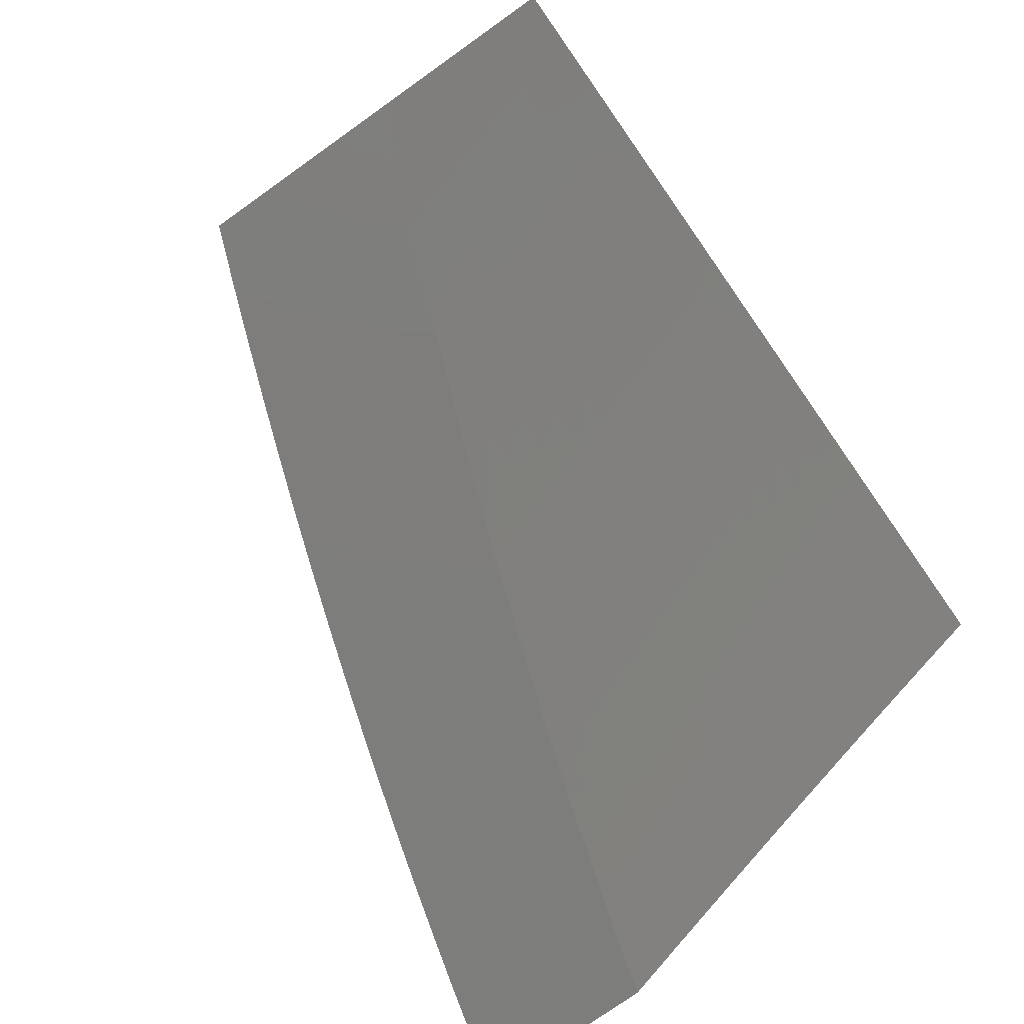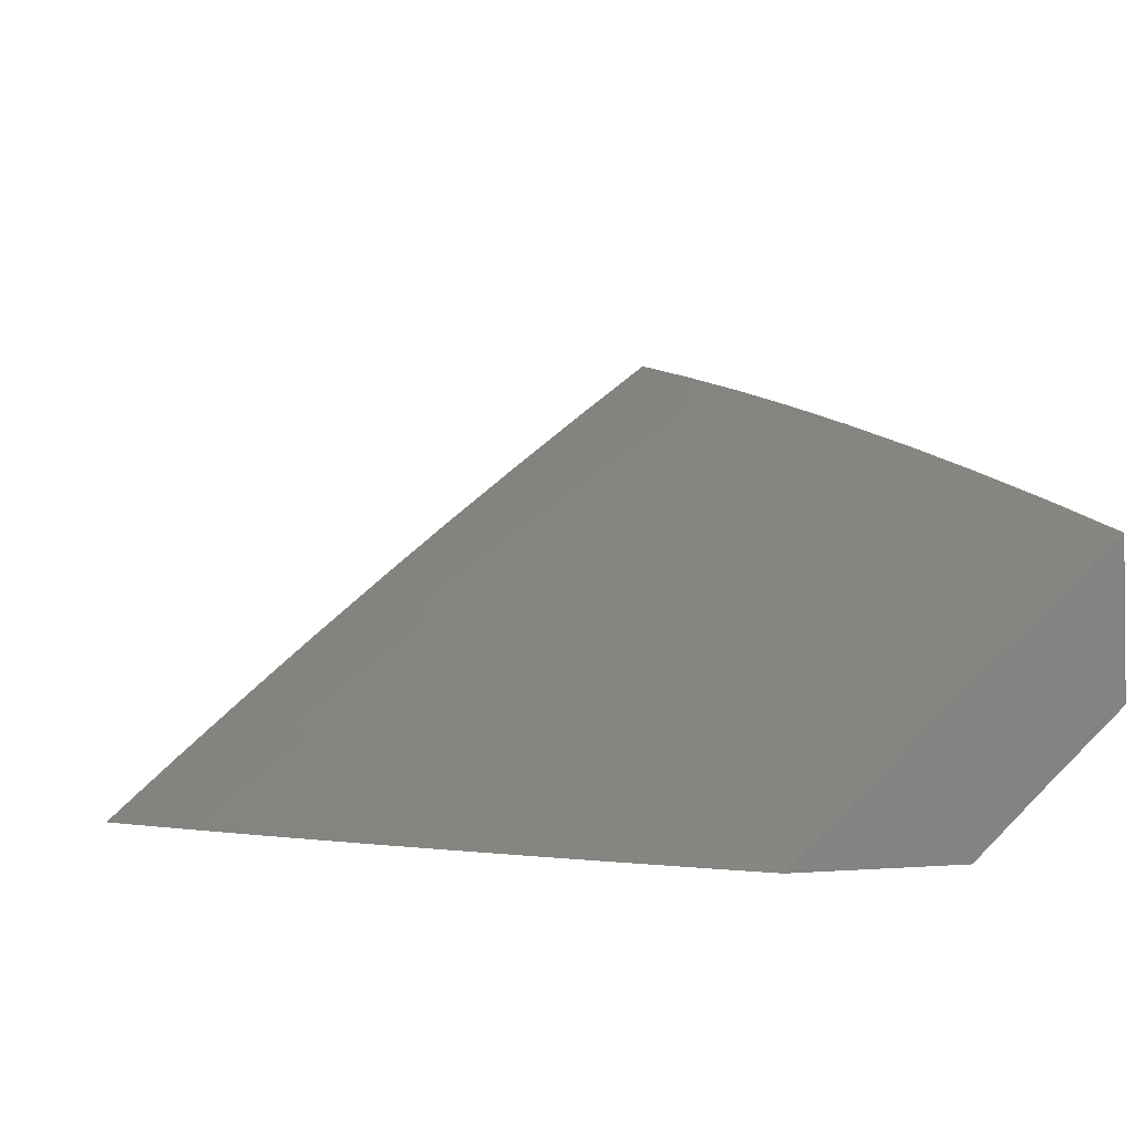
<metadata>
{"format":"stl","ext":"stl","renderer":"f3d","projection":"perspective","resolution":1024,"background":"white","views":[{"elev":-76.9,"azim":-54.7,"up":"+Y"},{"elev":-2.3,"azim":-117.8,"up":"+Y"}]}
</metadata>
<code>
# stl→obj: 371 verts, 738 faces
v -2 8.08 -7.674
v -2 8 -7.767
v -2.065 8.025 -7.721
v -2.064 8 -7.75
v -2.118 8.011 -7.721
v -2.128 8 -7.731
v -2.191 8 -7.712
v -2.254 8 -7.693
v -2.182 8.035 -7.674
v -2.128 8.049 -7.674
v -2.288 8.007 -7.674
v -2.318 8 -7.673
v -2.294 8.026 -7.651
v -2.381 8 -7.652
v -2.299 8.044 -7.627
v -2.406 8.014 -7.627
v -2.412 8.033 -7.604
v -2.443 8 -7.631
v -2.506 8 -7.61
v -2.519 8.001 -7.604
v -2.569 8 -7.588
v -2.525 8.019 -7.58
v -2.631 8 -7.565
v -2.531 8.038 -7.557
v -2.638 8.005 -7.557
v -2.644 8.023 -7.533
v -2.693 8 -7.542
v -2.755 8 -7.518
v -2.816 8 -7.494
v -2.759 8.006 -7.509
v -2.65 8.041 -7.509
v -2.536 8.056 -7.533
v -2.423 8.069 -7.557
v -2.417 8.051 -7.58
v -2.31 8.081 -7.58
v -2.304 8.063 -7.604
v -2.197 8.091 -7.604
v -2.192 8.073 -7.627
v -2.138 8.087 -7.627
v -2.133 8.068 -7.651
v -2.08 8.081 -7.651
v -2.075 8.062 -7.674
v -2.765 8.024 -7.486
v -2.878 8 -7.469
v -2.771 8.042 -7.462
v -2.88 8.005 -7.462
v -2.886 8.023 -7.438
v -2.939 8 -7.443
v -2.892 8.041 -7.414
v -3 8 -7.417
v -2.899 8.058 -7.39
v -3 8.085 -7.315
v -2.905 8.076 -7.366
v -2.911 8.093 -7.342
v -2.795 8.113 -7.366
v -2.801 8.13 -7.342
v -2.686 8.148 -7.366
v -2.692 8.166 -7.342
v -2.576 8.182 -7.366
v -2.582 8.2 -7.342
v -2.466 8.214 -7.366
v -2.472 8.232 -7.342
v -2.356 8.245 -7.366
v -2.361 8.263 -7.342
v -2.246 8.274 -7.366
v -2.251 8.292 -7.342
v -2.192 8.288 -7.366
v -2.196 8.306 -7.342
v -2.137 8.302 -7.366
v -2.141 8.32 -7.342
v -2.037 8.326 -7.366
v -2.042 8.344 -7.342
v -2 8.315 -7.39
v -2 8.391 -7.294
v -2.046 8.362 -7.318
v -2.051 8.38 -7.294
v -2.15 8.356 -7.294
v -2.16 8.392 -7.245
v -2.215 8.378 -7.245
v -2.224 8.413 -7.197
v -2.28 8.399 -7.197
v -2.29 8.434 -7.148
v -2.402 8.404 -7.148
v -2.412 8.438 -7.099
v -2.524 8.407 -7.099
v -2.534 8.441 -7.049
v -2.647 8.408 -7.049
v -2.629 8.451 -7
v -2.753 8.413 -7
v -2.76 8.373 -7.049
v -2.877 8.373 -7
v -2.873 8.337 -7.049
v -3 8.331 -7
v -2.985 8.299 -7.049
v -3 8.25 -7.106
v -2.973 8.265 -7.099
v -2.961 8.231 -7.148
v -2.849 8.269 -7.148
v -2.837 8.235 -7.197
v -2.726 8.271 -7.197
v -2.715 8.236 -7.245
v -2.604 8.27 -7.245
v -2.593 8.235 -7.294
v -2.482 8.268 -7.294
v -2.477 8.25 -7.318
v -2.367 8.281 -7.318
v -3 8.168 -7.211
v -2.924 8.128 -7.294
v -2.918 8.111 -7.318
v -2.949 8.197 -7.197
v -2.936 8.163 -7.245
v -2.825 8.2 -7.245
v -2.813 8.165 -7.294
v -2.703 8.201 -7.294
v -2.697 8.183 -7.318
v -2.587 8.217 -7.318
v -2.504 8.487 -7
v -2.421 8.473 -7.049
v -2.299 8.468 -7.099
v -2.234 8.448 -7.148
v -2.169 8.427 -7.197
v -2.059 8.416 -7.245
v -2.379 8.521 -7
v -2.309 8.503 -7.049
v -2.243 8.483 -7.099
v -2.178 8.462 -7.148
v -2.068 8.451 -7.197
v -2 8.466 -7.197
v -2.253 8.554 -7
v -2.252 8.517 -7.049
v -2.187 8.497 -7.099
v -2.077 8.486 -7.148
v -2.196 8.531 -7.049
v -2.127 8.585 -7
v -2.094 8.556 -7.049
v -2 8.614 -7
v -2 8.541 -7.099
v -2.085 8.521 -7.099
v -2 8.238 -7.486
v -2.024 8.271 -7.438
v -2.029 8.29 -7.414
v -2.033 8.308 -7.39
v -2.132 8.284 -7.39
v -2 8.16 -7.581
v -2.002 8.179 -7.557
v -2.006 8.198 -7.533
v -2.011 8.216 -7.509
v -2.108 8.193 -7.509
v -2.113 8.211 -7.486
v -2.168 8.198 -7.486
v -2.172 8.216 -7.462
v -2.227 8.202 -7.462
v -2.232 8.22 -7.438
v -2.341 8.191 -7.438
v -2.346 8.209 -7.414
v -2.455 8.178 -7.414
v -2.461 8.196 -7.39
v -2.57 8.164 -7.39
v -2.085 8.1 -7.627
v -2.089 8.119 -7.604
v -2.094 8.137 -7.58
v -2.148 8.124 -7.58
v -2.153 8.142 -7.557
v -2.207 8.128 -7.557
v -2.212 8.147 -7.533
v -2.32 8.118 -7.533
v -2.325 8.136 -7.509
v -2.434 8.106 -7.509
v -2.439 8.124 -7.486
v -2.548 8.092 -7.486
v -2.553 8.11 -7.462
v -2.662 8.077 -7.462
v -2.668 8.095 -7.438
v -2.777 8.06 -7.438
v -2.783 8.077 -7.414
v -2.146 8.338 -7.318
v -2.201 8.324 -7.318
v -2.256 8.31 -7.318
v -2.127 8.266 -7.414
v -2.123 8.248 -7.438
v -2.182 8.252 -7.414
v -2.177 8.234 -7.438
v -2.237 8.238 -7.414
v -2.02 8.253 -7.462
v -2.118 8.229 -7.462
v -2.015 8.235 -7.486
v -2.104 8.174 -7.533
v -2.099 8.156 -7.557
v -2.158 8.161 -7.533
v -2.143 8.105 -7.604
v -2.163 8.179 -7.509
v -2.222 8.184 -7.486
v -2.336 8.173 -7.462
v -2.45 8.16 -7.438
v -2.565 8.146 -7.414
v -2.68 8.13 -7.39
v -2.187 8.27 -7.39
v -2.206 8.342 -7.294
v -2.271 8.363 -7.245
v -2.392 8.369 -7.197
v -2.514 8.372 -7.148
v -2.636 8.374 -7.099
v -2.187 8.054 -7.651
v -2.202 8.11 -7.58
v -2.217 8.165 -7.509
v -2.242 8.256 -7.39
v -2.351 8.227 -7.39
v -2.261 8.328 -7.294
v -2.372 8.299 -7.294
v -2.315 8.1 -7.557
v -2.331 8.155 -7.486
v -2.445 8.142 -7.462
v -2.559 8.128 -7.438
v -2.674 8.113 -7.414
v -2.789 8.095 -7.39
v -2.382 8.334 -7.245
v -2.503 8.338 -7.197
v -2.626 8.34 -7.148
v -2.749 8.339 -7.099
v -2.428 8.088 -7.533
v -2.493 8.303 -7.245
v -2.542 8.074 -7.509
v -2.615 8.305 -7.197
v -2.737 8.305 -7.148
v -2.861 8.303 -7.099
v -2.656 8.059 -7.486
v -2.807 8.148 -7.318
v -2.939 8 -7.223
v -2.897 8.052 -7.177
v -3 8 -7.197
v -2.906 8.077 -7.142
v -3 8.078 -7.099
v -2.914 8.102 -7.106
v -2.923 8.127 -7.071
v -2.805 8.139 -7.106
v -2.813 8.164 -7.071
v -2.703 8.199 -7.071
v -2.711 8.224 -7.036
v -2.6 8.258 -7.036
v -2.629 8.277 -7
v -2.504 8.314 -7
v -2.49 8.291 -7.036
v -2.379 8.349 -7
v -2.379 8.322 -7.036
v -2.268 8.351 -7.036
v -2.372 8.297 -7.071
v -2.261 8.326 -7.071
v -2.364 8.272 -7.106
v -2.254 8.301 -7.106
v -2.357 8.246 -7.142
v -2.247 8.275 -7.142
v -2.35 8.221 -7.177
v -2.24 8.25 -7.177
v -2.343 8.195 -7.212
v -2.233 8.224 -7.212
v -2.335 8.169 -7.247
v -2.226 8.198 -7.247
v -2.328 8.143 -7.282
v -2.219 8.172 -7.282
v -2.32 8.117 -7.317
v -2.212 8.146 -7.317
v -2.313 8.091 -7.351
v -2.205 8.12 -7.351
v -2.305 8.065 -7.386
v -2.198 8.094 -7.386
v -2.298 8.038 -7.42
v -2.191 8.067 -7.42
v -2.255 8 -7.481
v -2.176 8.014 -7.489
v -2.191 8 -7.501
v -2.128 8 -7.52
v -2.878 8 -7.25
v -2.879 8.002 -7.247
v -2.888 8.027 -7.212
v -2.779 8.064 -7.212
v -2.787 8.089 -7.177
v -2.678 8.124 -7.177
v -2.686 8.149 -7.142
v -2.577 8.183 -7.142
v -2.585 8.208 -7.106
v -2.475 8.241 -7.106
v -2.482 8.266 -7.071
v -2.817 8 -7.275
v -2.77 8.038 -7.247
v -2.761 8.013 -7.282
v -2.755 8 -7.3
v -2.653 8.048 -7.282
v -2.693 8 -7.325
v -2.644 8.022 -7.317
v -2.631 8 -7.349
v -2.536 8.055 -7.317
v -2.569 8 -7.372
v -2.528 8.029 -7.351
v -2.52 8.003 -7.386
v -2.421 8.061 -7.351
v -2.413 8.035 -7.386
v -2.506 8 -7.395
v -2.444 8 -7.417
v -2.405 8.009 -7.42
v -2.381 8 -7.439
v -2.318 8 -7.46
v -2.064 8 -7.539
v -2.07 8.041 -7.489
v -2.123 8.027 -7.489
v -2.137 8.081 -7.42
v -2.144 8.107 -7.386
v -2.151 8.134 -7.351
v -2.158 8.16 -7.317
v -2.165 8.186 -7.282
v -2.172 8.212 -7.247
v -2.179 8.238 -7.212
v -2.186 8.264 -7.177
v -2.192 8.289 -7.142
v -2.199 8.315 -7.106
v -2.206 8.34 -7.071
v -2.213 8.366 -7.036
v -2.253 8.382 -7
v -2 8 -7.557
v -2 8.057 -7.489
v -2 8.114 -7.421
v -2.005 8.113 -7.42
v -2.084 8.094 -7.42
v -2.011 8.14 -7.386
v -2 8.17 -7.352
v -2.018 8.166 -7.351
v -2.025 8.193 -7.317
v -2.097 8.147 -7.351
v -2.104 8.173 -7.317
v -2 8.226 -7.282
v -2.031 8.219 -7.282
v -2.111 8.2 -7.282
v -2.037 8.245 -7.247
v -2 8.281 -7.212
v -2.044 8.271 -7.212
v -2.05 8.297 -7.177
v -2.124 8.252 -7.212
v -2.131 8.278 -7.177
v -2 8.336 -7.142
v -2.057 8.323 -7.142
v -2.137 8.303 -7.142
v -2.063 8.348 -7.106
v -2 8.39 -7.071
v -2.069 8.374 -7.071
v -2.076 8.399 -7.036
v -2.151 8.354 -7.071
v -2.157 8.379 -7.036
v -2 8.443 -7
v -2.127 8.414 -7
v -2.753 8.238 -7
v -2.822 8.189 -7.036
v -2.932 8.151 -7.036
v -2.877 8.198 -7
v -3 8.155 -7
v -2.796 8.114 -7.142
v -2.661 8.073 -7.247
v -2.553 8.107 -7.247
v -2.545 8.081 -7.282
v -2.444 8.139 -7.247
v -2.436 8.113 -7.282
v -2.67 8.099 -7.212
v -2.561 8.132 -7.212
v -2.452 8.164 -7.212
v -2.695 8.174 -7.106
v -2.569 8.158 -7.177
v -2.467 8.215 -7.142
v -2.593 8.233 -7.071
v -2.428 8.087 -7.317
v -2.459 8.19 -7.177
v -2.09 8.121 -7.386
v -2.118 8.226 -7.247
v -2.144 8.329 -7.106
f 1 2 3
f 3 2 4
f 3 4 5
f 5 4 6
f 5 6 7
f 8 9 7
f 7 9 10
f 7 10 5
f 5 10 3
f 9 8 11
f 11 8 12
f 11 12 13
f 13 12 14
f 13 14 15
f 15 14 16
f 15 16 17
f 17 16 18
f 17 18 19
f 14 18 16
f 17 19 20
f 20 19 21
f 20 21 22
f 22 21 23
f 22 23 24
f 24 23 25
f 24 25 26
f 26 25 27
f 26 27 28
f 23 27 25
f 29 30 28
f 28 30 31
f 28 31 26
f 26 31 32
f 26 32 24
f 24 32 33
f 24 33 34
f 34 33 35
f 34 35 36
f 36 35 37
f 36 37 38
f 38 37 39
f 38 39 40
f 40 39 41
f 40 41 42
f 42 41 1
f 42 1 3
f 30 29 43
f 43 29 44
f 43 44 45
f 45 44 46
f 45 46 47
f 47 46 48
f 47 48 49
f 49 48 50
f 49 50 51
f 51 50 52
f 51 52 53
f 53 52 54
f 53 54 55
f 55 54 56
f 55 56 57
f 57 56 58
f 57 58 59
f 59 58 60
f 59 60 61
f 61 60 62
f 61 62 63
f 63 62 64
f 63 64 65
f 65 64 66
f 65 66 67
f 67 66 68
f 67 68 69
f 69 68 70
f 69 70 71
f 71 70 72
f 71 72 73
f 73 72 74
f 74 72 75
f 74 75 76
f 76 75 77
f 76 77 78
f 78 77 79
f 78 79 80
f 80 79 81
f 80 81 82
f 82 81 83
f 82 83 84
f 84 83 85
f 84 85 86
f 86 85 87
f 86 87 88
f 88 87 89
f 89 87 90
f 89 90 91
f 91 90 92
f 91 92 93
f 93 92 94
f 93 94 95
f 95 94 96
f 95 96 97
f 97 96 98
f 97 98 99
f 99 98 100
f 99 100 101
f 101 100 102
f 101 102 103
f 103 102 104
f 103 104 105
f 105 104 106
f 105 106 64
f 64 106 66
f 44 48 46
f 107 108 52
f 52 108 109
f 52 109 54
f 54 109 56
f 95 97 107
f 107 97 110
f 107 110 111
f 111 110 112
f 111 112 113
f 113 112 114
f 113 114 115
f 115 114 116
f 115 116 60
f 60 116 62
f 88 117 86
f 86 117 118
f 86 118 84
f 84 118 119
f 84 119 82
f 82 119 120
f 82 120 80
f 80 120 121
f 80 121 78
f 78 121 122
f 78 122 76
f 76 122 74
f 117 123 118
f 118 123 124
f 118 124 119
f 119 124 125
f 119 125 120
f 120 125 126
f 120 126 121
f 121 126 127
f 121 127 122
f 122 127 128
f 122 128 74
f 123 129 124
f 124 129 130
f 124 130 125
f 125 130 131
f 125 131 126
f 126 131 132
f 126 132 127
f 127 132 128
f 130 129 133
f 133 129 134
f 133 134 135
f 135 134 136
f 135 136 137
f 128 132 137
f 137 132 138
f 137 138 135
f 135 138 133
f 139 140 73
f 73 140 141
f 73 141 142
f 142 141 143
f 142 143 69
f 69 143 67
f 144 145 139
f 139 145 146
f 139 146 147
f 147 146 148
f 147 148 149
f 149 148 150
f 149 150 151
f 151 150 152
f 151 152 153
f 153 152 154
f 153 154 155
f 155 154 156
f 155 156 157
f 157 156 158
f 157 158 59
f 59 158 57
f 1 159 144
f 144 159 160
f 144 160 161
f 161 160 162
f 161 162 163
f 163 162 164
f 163 164 165
f 165 164 166
f 165 166 167
f 167 166 168
f 167 168 169
f 169 168 170
f 169 170 171
f 171 170 172
f 171 172 173
f 173 172 174
f 173 174 175
f 175 174 49
f 175 49 51
f 133 138 131
f 131 138 132
f 75 72 176
f 176 72 70
f 176 70 177
f 177 70 68
f 177 68 178
f 178 68 66
f 178 66 106
f 73 142 71
f 71 142 69
f 141 140 179
f 179 140 180
f 179 180 181
f 181 180 182
f 181 182 183
f 183 182 153
f 183 153 155
f 140 184 180
f 180 184 185
f 180 185 182
f 182 185 151
f 182 151 153
f 184 186 185
f 185 186 149
f 185 149 151
f 186 184 139
f 139 184 140
f 139 147 186
f 186 147 149
f 146 145 187
f 187 145 188
f 187 188 189
f 189 188 163
f 189 163 165
f 159 1 41
f 40 42 10
f 10 42 3
f 41 39 159
f 159 39 190
f 159 190 160
f 160 190 162
f 145 144 188
f 188 144 161
f 188 161 163
f 146 187 148
f 148 187 191
f 148 191 150
f 150 191 192
f 150 192 152
f 152 192 193
f 152 193 154
f 154 193 194
f 154 194 156
f 156 194 195
f 156 195 158
f 158 195 196
f 158 196 57
f 57 196 55
f 191 187 189
f 141 179 143
f 143 179 197
f 143 197 67
f 67 197 65
f 197 179 181
f 75 176 77
f 77 176 198
f 77 198 79
f 79 198 199
f 79 199 81
f 81 199 200
f 81 200 83
f 83 200 201
f 83 201 85
f 85 201 202
f 85 202 87
f 87 202 90
f 198 176 177
f 130 133 131
f 40 10 203
f 203 10 9
f 203 9 13
f 13 9 11
f 39 37 190
f 190 37 204
f 190 204 162
f 162 204 164
f 191 189 205
f 205 189 165
f 205 165 167
f 197 181 206
f 206 181 183
f 206 183 207
f 207 183 155
f 207 155 157
f 198 177 208
f 208 177 178
f 208 178 209
f 209 178 106
f 209 106 104
f 40 203 38
f 38 203 15
f 38 15 36
f 36 15 17
f 36 17 34
f 34 17 22
f 34 22 24
f 15 203 13
f 37 35 204
f 204 35 210
f 204 210 164
f 164 210 166
f 191 205 192
f 192 205 211
f 192 211 193
f 193 211 212
f 193 212 194
f 194 212 213
f 194 213 195
f 195 213 214
f 195 214 196
f 196 214 215
f 196 215 55
f 55 215 53
f 211 205 167
f 63 65 206
f 206 65 197
f 63 206 207
f 198 208 199
f 199 208 216
f 199 216 200
f 200 216 217
f 200 217 201
f 201 217 218
f 201 218 202
f 202 218 219
f 202 219 90
f 90 219 92
f 216 208 209
f 35 33 210
f 210 33 220
f 210 220 166
f 166 220 168
f 212 211 169
f 169 211 167
f 61 63 207
f 61 207 157
f 105 64 62
f 216 209 221
f 221 209 104
f 221 104 102
f 20 22 17
f 33 32 220
f 220 32 222
f 220 222 168
f 168 222 170
f 213 212 171
f 171 212 169
f 59 61 157
f 103 105 116
f 116 105 62
f 216 221 217
f 217 221 223
f 217 223 218
f 218 223 224
f 218 224 219
f 219 224 225
f 219 225 92
f 92 225 94
f 223 221 102
f 32 31 222
f 222 31 226
f 222 226 170
f 170 226 172
f 214 213 173
f 173 213 171
f 115 60 58
f 101 103 114
f 114 103 116
f 224 223 100
f 100 223 102
f 30 43 31
f 31 43 226
f 43 45 226
f 226 45 172
f 215 214 175
f 175 214 173
f 115 58 227
f 227 58 56
f 227 56 109
f 99 101 112
f 112 101 114
f 225 224 98
f 98 224 100
f 172 45 174
f 174 45 47
f 174 47 49
f 53 215 51
f 51 215 175
f 115 227 113
f 113 227 108
f 113 108 111
f 111 108 107
f 108 227 109
f 97 99 110
f 110 99 112
f 94 225 96
f 96 225 98
f 228 229 230
f 230 229 231
f 230 231 232
f 232 231 233
f 232 233 234
f 234 233 235
f 234 235 236
f 236 235 237
f 236 237 238
f 238 237 239
f 238 239 240
f 240 239 241
f 241 239 242
f 241 242 243
f 243 242 244
f 243 244 245
f 245 244 246
f 245 246 247
f 247 246 248
f 247 248 249
f 249 248 250
f 249 250 251
f 251 250 252
f 251 252 253
f 253 252 254
f 253 254 255
f 255 254 256
f 255 256 257
f 257 256 258
f 257 258 259
f 259 258 260
f 259 260 261
f 261 260 262
f 261 262 263
f 263 262 264
f 263 264 265
f 265 264 266
f 265 266 267
f 267 266 268
f 267 268 269
f 269 268 270
f 269 270 271
f 272 273 228
f 228 273 274
f 228 274 229
f 229 274 275
f 229 275 276
f 276 275 277
f 276 277 278
f 278 277 279
f 278 279 280
f 280 279 281
f 280 281 282
f 282 281 246
f 282 246 244
f 272 283 273
f 273 283 284
f 273 284 274
f 274 284 275
f 284 283 285
f 285 283 286
f 285 286 287
f 287 286 288
f 287 288 289
f 289 288 290
f 289 290 291
f 291 290 292
f 291 292 293
f 293 292 294
f 293 294 295
f 295 294 296
f 295 296 262
f 262 296 264
f 292 297 294
f 294 297 296
f 297 298 296
f 296 298 299
f 296 299 264
f 264 299 266
f 298 300 299
f 299 300 266
f 300 301 266
f 266 301 268
f 302 303 271
f 271 303 304
f 271 304 269
f 269 304 305
f 269 305 267
f 267 305 306
f 267 306 265
f 265 306 307
f 265 307 263
f 263 307 308
f 263 308 261
f 261 308 309
f 261 309 259
f 259 309 310
f 259 310 257
f 257 310 311
f 257 311 255
f 255 311 312
f 255 312 253
f 253 312 313
f 253 313 251
f 251 313 314
f 251 314 249
f 249 314 315
f 249 315 247
f 247 315 316
f 247 316 245
f 245 316 317
f 245 317 243
f 318 319 302
f 302 319 303
f 320 321 319
f 319 321 322
f 319 322 303
f 303 322 304
f 321 320 323
f 323 320 324
f 323 324 325
f 325 324 326
f 325 326 327
f 327 326 328
f 327 328 307
f 307 328 308
f 324 329 326
f 326 329 330
f 326 330 328
f 328 330 331
f 328 331 308
f 308 331 309
f 330 329 332
f 332 329 333
f 332 333 334
f 334 333 335
f 334 335 336
f 336 335 337
f 336 337 311
f 311 337 312
f 333 338 335
f 335 338 339
f 335 339 337
f 337 339 340
f 337 340 312
f 312 340 313
f 339 338 341
f 341 338 342
f 341 342 343
f 343 342 344
f 343 344 345
f 345 344 346
f 345 346 315
f 315 346 316
f 342 347 344
f 344 347 348
f 344 348 346
f 346 348 317
f 346 317 316
f 240 349 238
f 238 349 350
f 238 350 236
f 236 350 351
f 236 351 234
f 234 351 232
f 349 352 350
f 350 352 351
f 352 353 351
f 351 353 232
f 229 276 231
f 231 276 354
f 231 354 233
f 233 354 235
f 284 285 355
f 355 285 287
f 355 287 356
f 356 287 357
f 356 357 358
f 358 357 359
f 358 359 256
f 256 359 258
f 275 284 360
f 360 284 355
f 360 355 361
f 361 355 356
f 361 356 362
f 362 356 358
f 362 358 254
f 254 358 256
f 276 278 354
f 354 278 363
f 354 363 235
f 235 363 237
f 357 287 289
f 275 360 277
f 277 360 364
f 277 364 279
f 279 364 365
f 279 365 281
f 281 365 248
f 281 248 246
f 364 360 361
f 278 280 363
f 363 280 366
f 363 366 237
f 237 366 239
f 359 357 291
f 291 357 289
f 291 293 367
f 367 293 295
f 367 295 260
f 260 295 262
f 364 361 368
f 368 361 362
f 368 362 252
f 252 362 254
f 242 239 366
f 242 366 282
f 282 366 280
f 258 359 367
f 367 359 291
f 258 367 260
f 364 368 365
f 365 368 250
f 365 250 248
f 250 368 252
f 244 242 282
f 304 322 305
f 305 322 369
f 305 369 306
f 306 369 327
f 306 327 307
f 336 311 310
f 310 309 370
f 370 309 331
f 370 331 332
f 332 331 330
f 345 315 314
f 314 313 371
f 371 313 340
f 371 340 341
f 341 340 339
f 325 327 369
f 321 323 322
f 322 323 369
f 323 325 369
f 334 336 370
f 370 336 310
f 334 370 332
f 343 345 371
f 371 345 314
f 343 371 341
f 93 95 353
f 353 95 107
f 353 107 232
f 232 107 230
f 230 107 52
f 230 52 50
f 48 283 50
f 50 283 272
f 50 272 228
f 283 48 286
f 286 48 44
f 286 44 288
f 288 44 29
f 288 29 290
f 290 29 28
f 290 28 292
f 292 28 27
f 292 27 297
f 297 27 23
f 297 23 298
f 298 23 21
f 298 21 300
f 300 21 19
f 300 19 301
f 301 19 18
f 301 18 268
f 268 18 14
f 268 14 270
f 270 14 12
f 270 12 271
f 271 12 8
f 271 8 302
f 302 8 7
f 302 7 318
f 318 7 6
f 318 6 4
f 4 2 318
f 228 230 50
f 136 134 347
f 347 134 129
f 347 129 348
f 348 129 123
f 348 123 317
f 317 123 117
f 317 117 243
f 243 117 88
f 243 88 241
f 241 88 89
f 241 89 240
f 240 89 91
f 240 91 349
f 349 91 93
f 349 93 352
f 352 93 353
f 2 1 318
f 318 1 319
f 319 1 144
f 319 144 320
f 320 144 139
f 320 139 324
f 324 139 73
f 324 73 329
f 329 73 333
f 333 73 74
f 333 74 338
f 338 74 128
f 338 128 342
f 342 128 137
f 342 137 347
f 347 137 136

</code>
